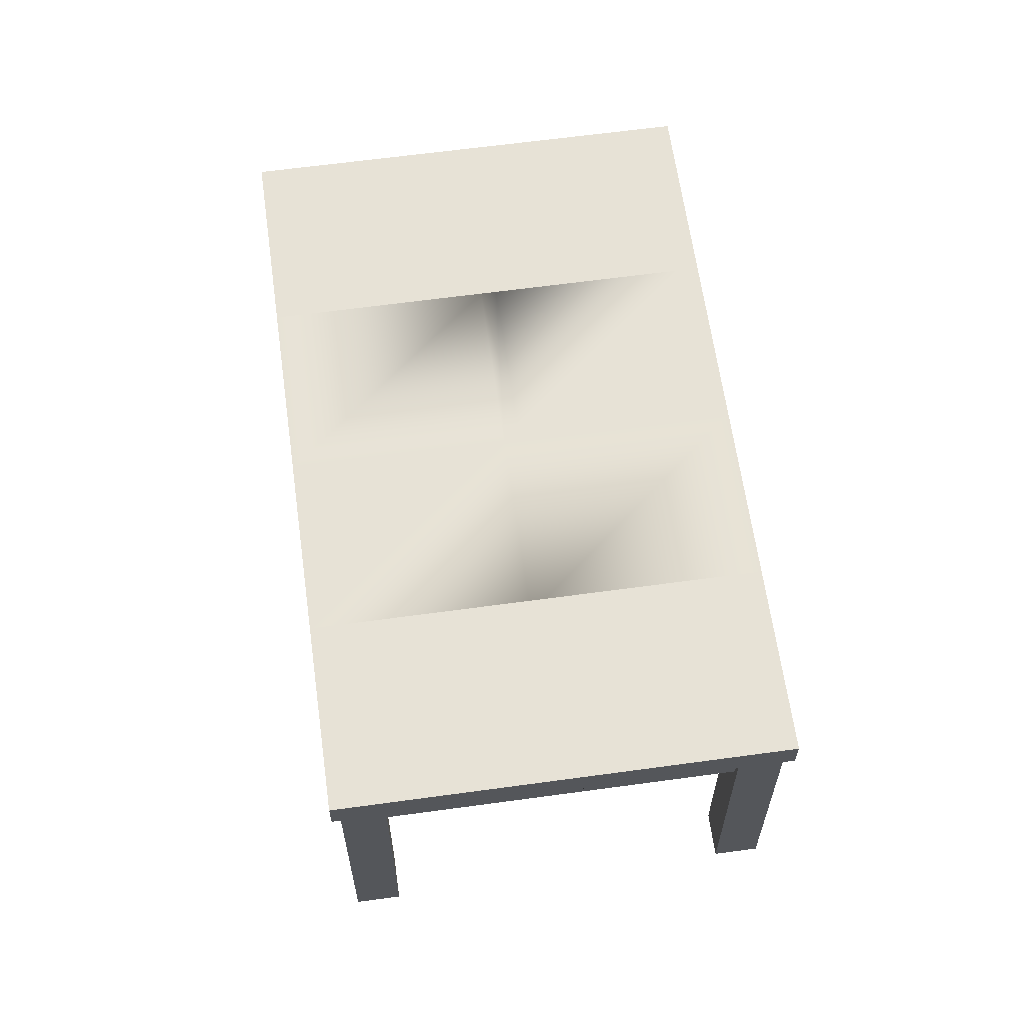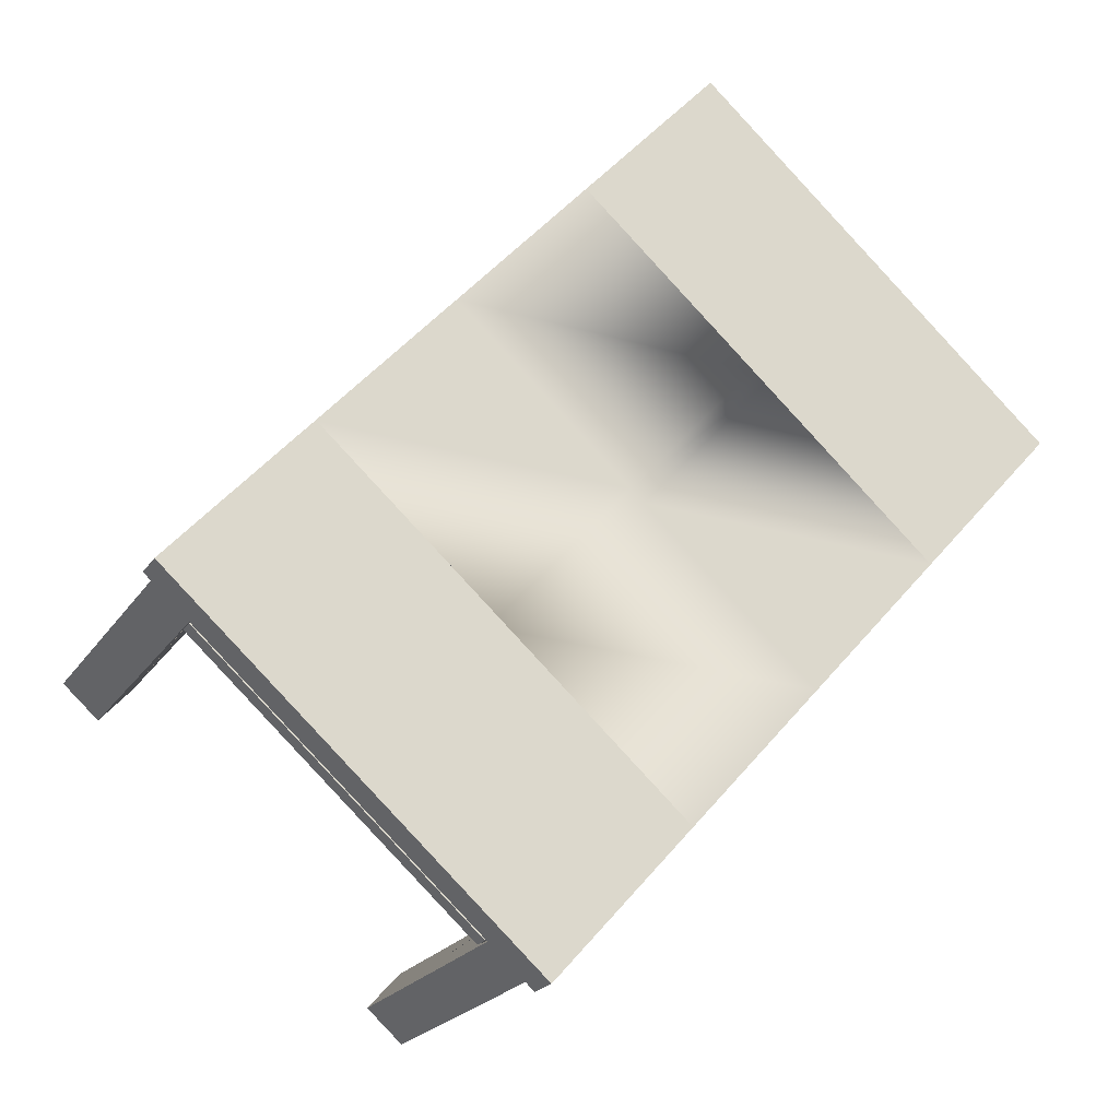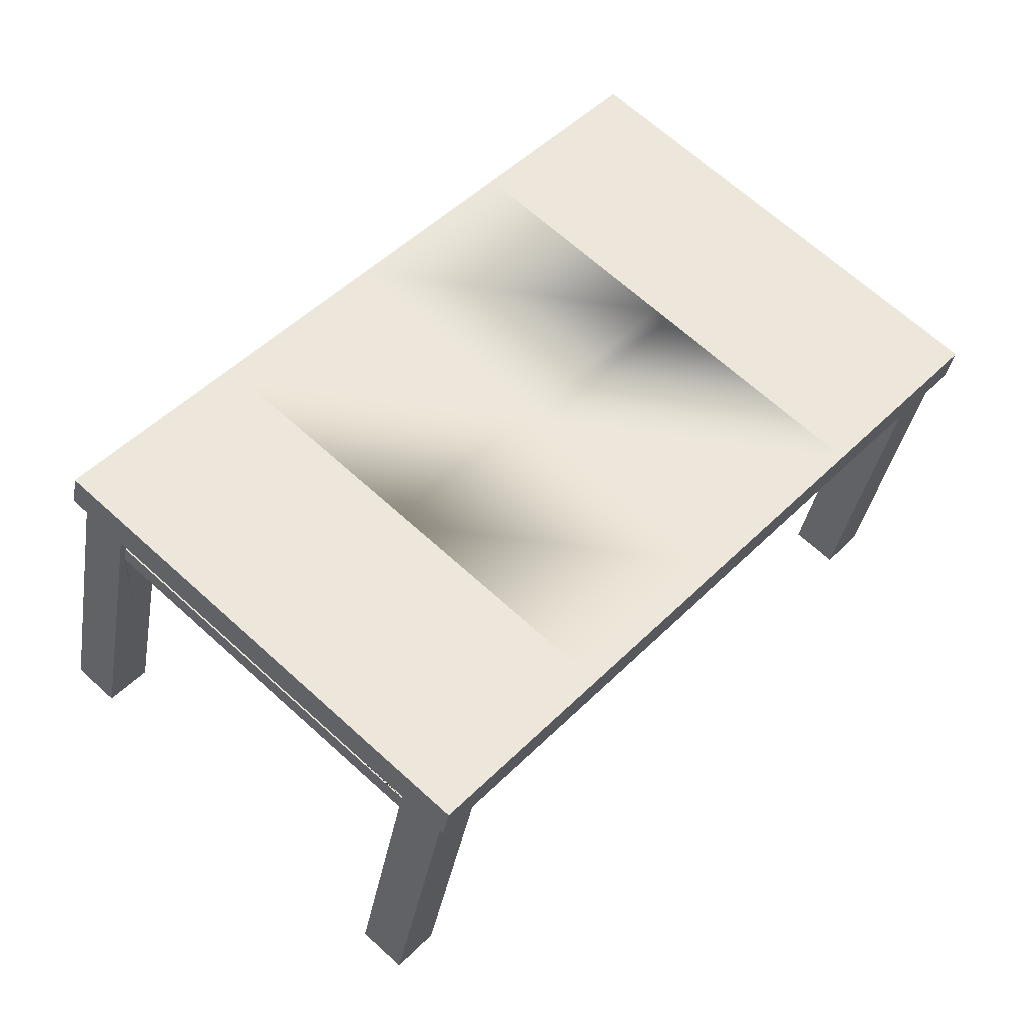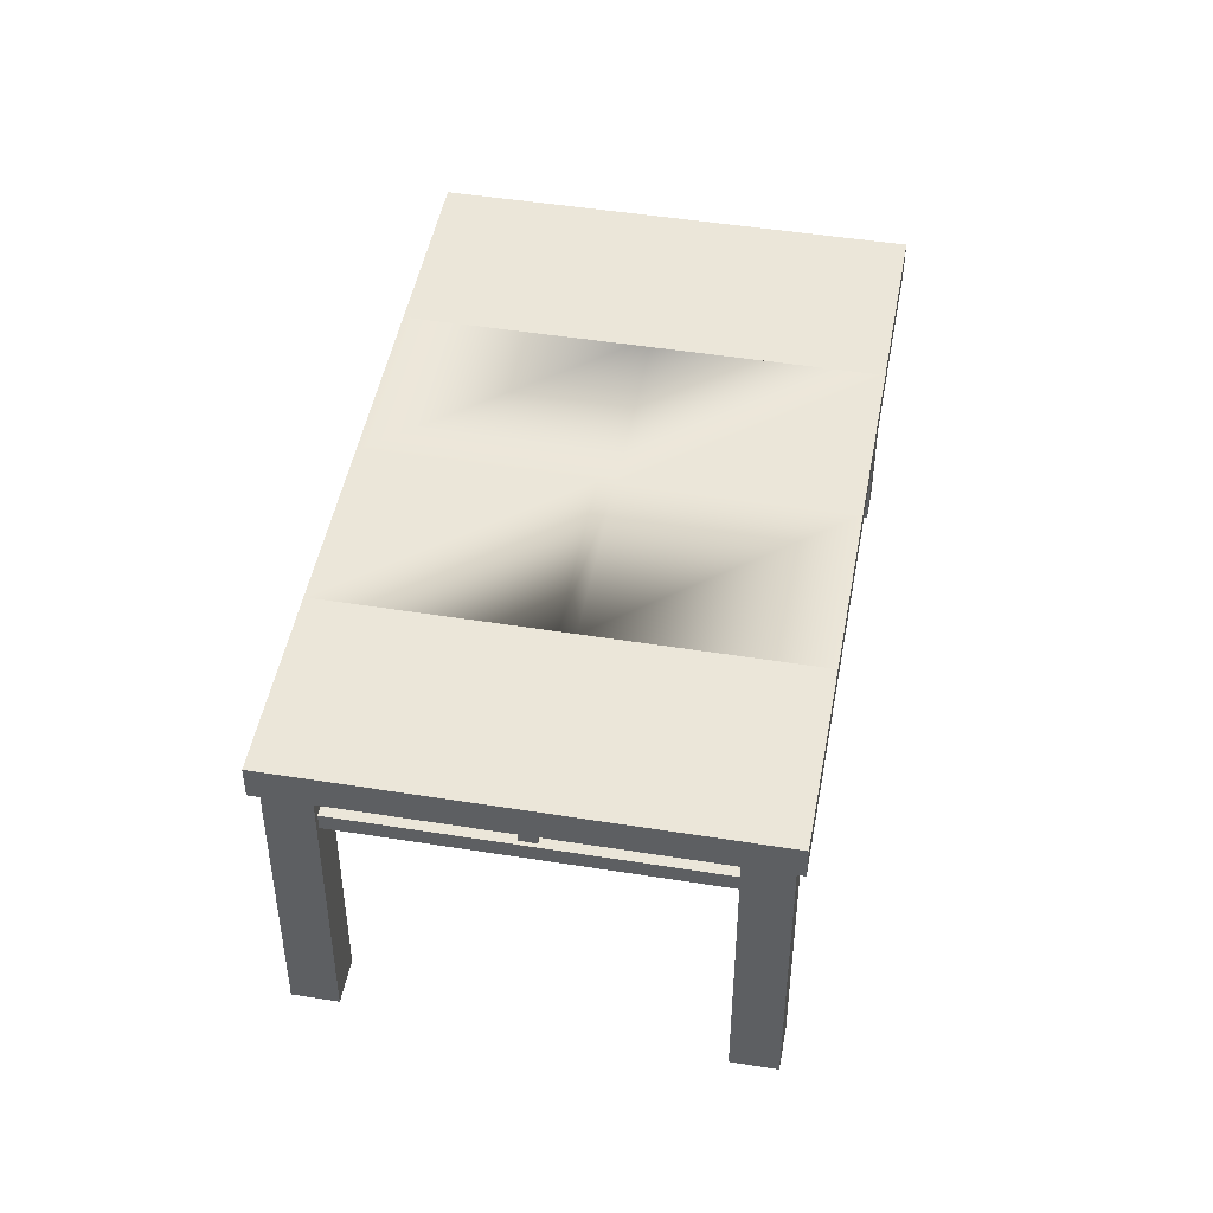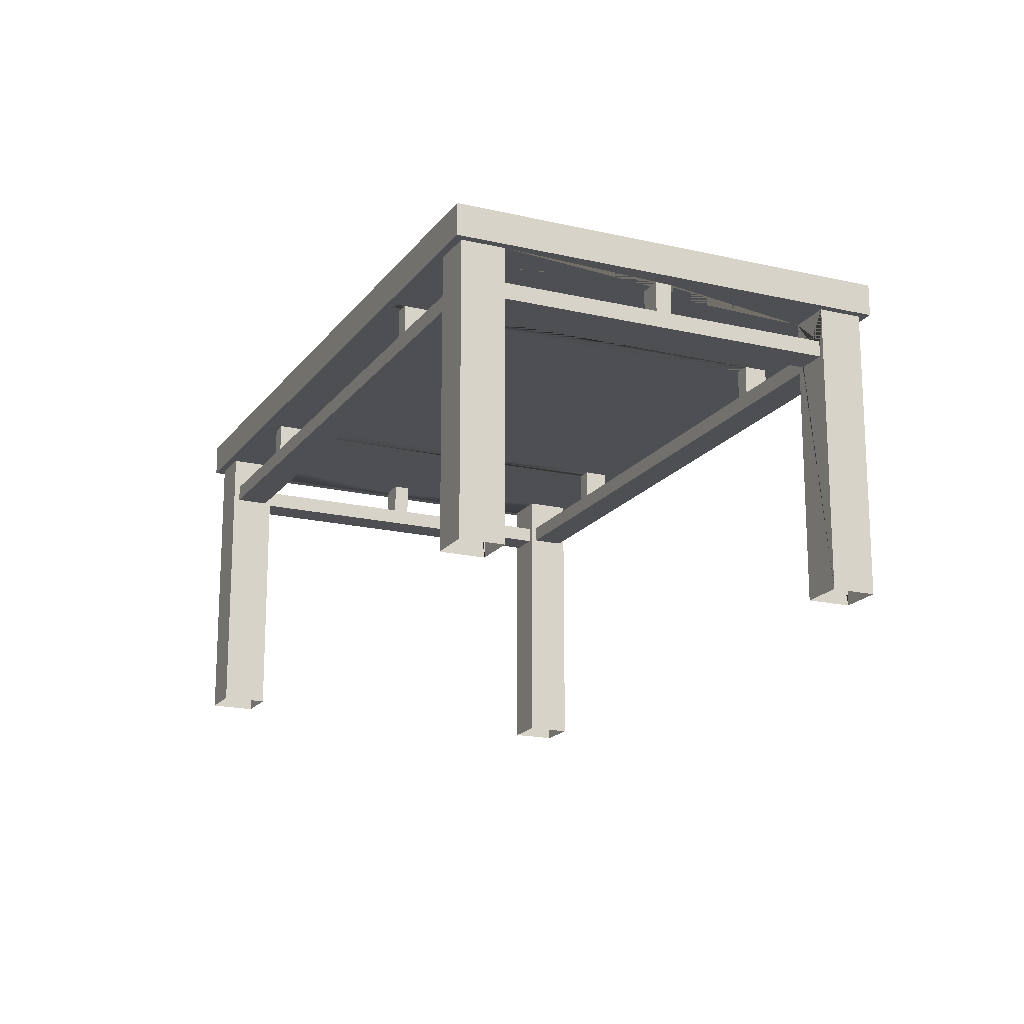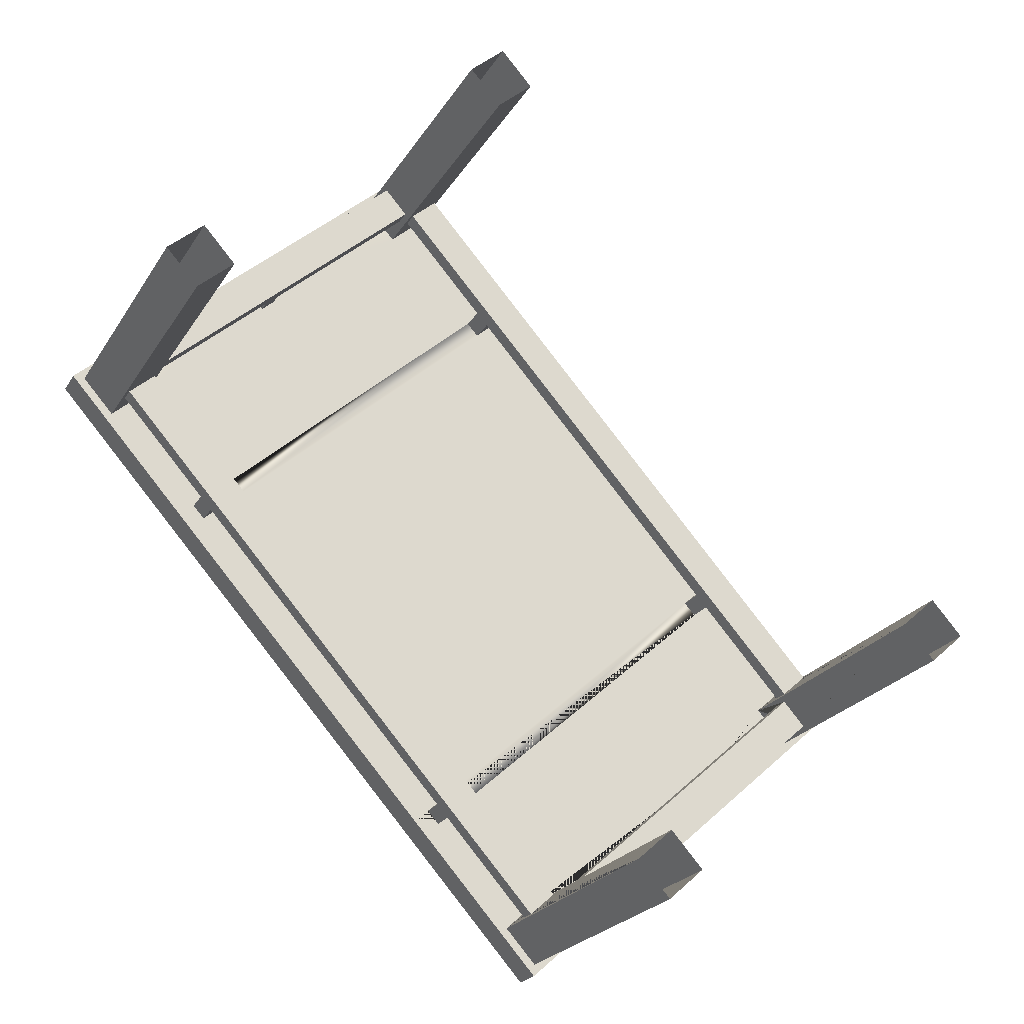
<metadata>
{"format":"obj","ext":"obj","renderer":"f3d","projection":"perspective","resolution":1024,"background":"white","views":[{"elev":63.0,"azim":130.2,"up":"+Y"},{"elev":-21.7,"azim":155.7,"up":"+Z"},{"elev":-35.1,"azim":170.6,"up":"+Z"},{"elev":47.3,"azim":-31.6,"up":"+Y"},{"elev":-18.0,"azim":113.5,"up":"+Y"},{"elev":-22.8,"azim":-23.6,"up":"+Z"}]}
</metadata>
<code>
o Half_Coffee_Table_001
v -0.9356 1.569 3.719
v -0.2419 1.569 4.415
v -1.637 1.569 3.163
v -1.477 1.569 2.985
v -0.8483 1.569 3.622
v -0.7834 1.569 3.68
v -0.08178 1.569 4.236
v -0.8707 1.569 3.778
v -1.251 1.569 2.309
v -1.656 1.569 2.825
v -1.816 1.569 3.003
v -1.877 1.569 3.006
v -1.001 1.569 3.792
v -0.9362 1.569 3.851
v -0.06006 1.569 4.637
v -0.0634 1.569 4.575
v 0.5658 1.569 3.939
v 0.0967 1.569 4.397
v -1.178 1.569 2.374
v -1.193 1.569 2.244
v -1.12 1.569 2.309
v -0.5383 1.569 1.514
v -1.023 1.569 2.397
v 0.4536 1.569 3.721
v 0.551 1.569 3.808
v 0.624 1.569 3.874
v 1.279 1.569 3.144
v 0.4928 1.569 3.873
v 0.3954 1.569 3.786
v -1.081 1.569 2.462
v -1.193 1.744 2.244
v -0.5383 1.744 1.514
v -1.001 1.744 3.792
v -1.877 1.744 3.006
v -0.3753 1.744 3.095
v -1.251 1.744 2.309
v -0.06006 1.744 4.637
v -0.9362 1.744 3.851
v 0.5658 1.744 3.939
v -0.3104 1.744 3.153
v -0.2522 1.744 3.088
v 0.624 1.744 3.874
v 1.279 1.744 3.144
v 0.4028 1.744 2.358
v -0.3171 1.744 3.03
v 0.3379 1.744 2.3
v 0.07236 1.308 4.375
v 0.0967 -0 4.397
v -0.08178 -0 4.236
v -0.05744 1.308 4.258
v -0.05744 1.395 4.258
v 0.07236 1.395 4.375
v 1.092 1.308 2.976
v 1.222 1.308 3.093
v 1.092 1.395 2.976
v 0.4928 1.395 3.873
v 1.222 1.395 3.093
v 0.551 1.395 3.808
v 0.4536 1.395 3.721
v 0.3954 1.395 3.786
v -1.502 1.308 2.963
v -1.477 -0 2.985
v -1.656 -0 2.825
v -1.631 1.308 2.846
v -1.631 1.395 2.846
v -1.502 1.395 2.963
v -0.4815 1.308 1.565
v -0.3517 1.308 1.681
v -0.4815 1.395 1.565
v -1.081 1.395 2.462
v -0.3517 1.395 1.681
v -1.023 1.395 2.397
v -1.12 1.395 2.309
v -1.178 1.395 2.374
v -0.0634 -0 4.575
v -0.2419 -0 4.415
v -0.22 1.308 4.391
v -0.22 1.395 4.391
v -0.1036 1.395 4.261
v -0.1036 1.308 4.261
v -0.8707 1.395 3.778
v -0.9356 1.395 3.719
v -1.615 1.395 3.139
v -1.615 1.308 3.139
v -0.7834 1.395 3.68
v -0.8483 1.395 3.622
v -1.499 1.395 3.009
v -1.499 1.308 3.009
v -1.816 -0 3.003
v -1.637 -0 3.163
f 1 2 3 4
f 5 1 4 6
f 6 4 7 8
f 8 7 2 1
f 9 7 4 10
f 9 10 11 12
f 13 12 11 14
f 15 14 11 16
f 17 15 16 18
f 9 17 18 7
f 19 17 9 20
f 21 19 20 22
f 23 21 22 24
f 25 24 22 26
f 26 22 27
f 25 26 17 28
f 29 28 17 30
f 17 19 30
f 29 30 23 24
f 16 11 3 2
f 22 20 31 32
f 13 33 34 12
f 34 33 35 36
f 9 12 34 36
f 15 37 38 14
f 38 37 39 40
f 41 42 43 44
f 31 45 46 32
f 26 27 43 42
f 15 17 39 37
f 17 26 42 39
f 14 38 33 13
f 45 41 44 46
f 41 45 31 42
f 42 31 36 35
f 42 35 40 39
f 40 35 33 38
f 20 9 36 31
f 47 18 48 49
f 50 47 49 51
f 51 49 7 52
f 52 7 18 47
f 47 50 53 54
f 53 50 51 55
f 56 51 52 57
f 58 56 57 59
f 59 57 55 60
f 60 55 51 56
f 47 54 57 52
f 59 60 29 24
f 56 28 29 60
f 56 58 25 28
f 25 58 59 24
f 61 4 62 63
f 64 61 63 65
f 65 63 10 66
f 66 10 4 61
f 61 64 67 68
f 67 64 65 69
f 70 65 66 71
f 72 70 71 73
f 73 71 69 74
f 74 69 65 70
f 61 68 71 66
f 73 74 19 21
f 70 30 19 74
f 70 72 23 30
f 23 72 73 21
f 75 16 2 76
f 75 48 18 16
f 77 49 76 2
f 78 77 2 79
f 79 2 7 80
f 80 7 49 77
f 81 8 1 82
f 77 78 83 84
f 81 83 78 79
f 85 81 79 86
f 86 79 87 82
f 82 87 83 81
f 81 85 6 8
f 79 80 88 87
f 77 84 88 80
f 6 85 86 5
f 86 82 1 5
f 63 89 11 10
f 88 90 62 4
f 87 88 4 83
f 83 4 3 84
f 84 3 90 88
f 90 3 11 89
o Half_Coffee_Table_002
v 0.8225 1.569 0.4211
v 0.9826 1.569 0.2426
v 2.378 1.569 1.494
v 1.611 1.569 0.8799
v 1.589 1.569 1.035
v 1.524 1.569 0.9773
v 1.676 1.569 0.9381
v 2.218 1.569 1.673
v 0.644 1.569 0.261
v 0.1749 1.569 0.7186
v 0.8008 1.569 0.02095
v 0.8041 1.569 0.08251
v 1.742 1.569 0.8651
v 1.677 1.569 0.8069
v 2.556 1.569 1.654
v 2.618 1.569 1.651
v 2.396 1.569 1.833
v 1.992 1.569 2.349
v 0.1167 1.569 0.7835
v 0.2479 1.569 0.7841
v -0.5383 1.569 1.514
v 0.1897 1.569 0.849
v 1.764 1.569 2.261
v 0.2871 1.569 0.9364
v 1.934 1.569 2.414
v 1.861 1.569 2.348
v 1.279 1.569 3.144
v 1.919 1.569 2.283
v 0.3453 1.569 0.8715
v 1.822 1.569 2.196
v -0.5383 1.744 1.514
v 0.1167 1.744 0.7835
v 0.8008 1.744 0.02095
v 1.677 1.744 0.8069
v 0.1749 1.744 0.7186
v 1.051 1.744 1.505
v 1.742 1.744 0.8651
v 2.618 1.744 1.651
v 1.116 1.744 1.563
v 1.992 1.744 2.349
v 0.4028 1.744 2.358
v 1.279 1.744 3.144
v 1.934 1.744 2.414
v 1.058 1.744 1.628
v 0.3379 1.744 2.3
v 0.9929 1.744 1.569
v 2.218 -0 1.673
v 2.396 -0 1.833
v 2.372 1.308 1.811
v 2.242 1.395 1.695
v 2.242 1.308 1.695
v 2.372 1.395 1.811
v 1.222 1.308 3.093
v 1.092 1.308 2.976
v 1.092 1.395 2.976
v 1.222 1.395 3.093
v 1.919 1.395 2.283
v 1.764 1.395 2.261
v 1.861 1.395 2.348
v 1.822 1.395 2.196
v 0.644 -0 0.261
v 0.8225 -0 0.4211
v 0.7981 1.308 0.3993
v 0.6683 1.395 0.2828
v 0.6683 1.308 0.2828
v 0.7981 1.395 0.3993
v -0.3517 1.308 1.681
v -0.4815 1.308 1.565
v -0.4815 1.395 1.565
v -0.3517 1.395 1.681
v 0.3453 1.395 0.8715
v 0.1897 1.395 0.849
v 0.2871 1.395 0.9364
v 0.2479 1.395 0.7841
v 2.378 -0 1.494
v 2.556 -0 1.654
v 2.356 1.308 1.519
v 2.24 1.395 1.648
v 2.356 1.395 1.519
v 2.24 1.308 1.648
v 1.611 1.395 0.8799
v 1.676 1.395 0.9381
v 0.9608 1.308 0.2669
v 0.9608 1.395 0.2669
v 1.524 1.395 0.9773
v 1.589 1.395 1.035
v 0.8443 1.395 0.3967
v 0.8443 1.308 0.3967
v 0.8041 -0 0.08251
v 0.9826 -0 0.2426
f 91 92 93 94
f 95 91 94 96
f 97 98 91 95
f 94 93 98 97
f 99 91 98 100
f 101 102 99 100
f 103 102 101 104
f 105 102 103 106
f 107 105 106 108
f 98 107 108 100
f 109 100 108 110
f 111 109 110 112
f 113 111 112 114
f 115 111 113 116
f 117 111 115
f 118 108 115 116
f 119 108 118 120
f 119 110 108
f 113 114 119 120
f 93 92 102 105
f 121 122 109 111
f 101 123 124 104
f 125 126 124 123
f 125 123 101 100
f 103 127 128 106
f 129 130 128 127
f 131 132 133 134
f 121 135 136 122
f 133 132 117 115
f 128 130 108 106
f 130 133 115 108
f 104 124 127 103
f 135 131 134 136
f 133 122 136 134
f 126 125 122 133
f 130 129 126 133
f 127 124 126 129
f 122 125 100 109
f 137 138 107 139
f 140 137 139 141
f 142 98 137 140
f 139 107 98 142
f 143 144 141 139
f 145 140 141 144
f 146 142 140 147
f 148 146 147 149
f 150 145 146 148
f 147 140 145 150
f 142 146 143 139
f 113 120 150 148
f 150 120 118 147
f 118 116 149 147
f 113 148 149 116
f 151 152 91 153
f 154 151 153 155
f 156 99 151 154
f 153 91 99 156
f 157 158 155 153
f 159 154 155 158
f 160 156 154 161
f 162 160 161 163
f 164 159 160 162
f 161 154 159 164
f 156 160 157 153
f 112 110 164 162
f 164 110 119 161
f 119 114 163 161
f 112 162 163 114
f 165 93 105 166
f 105 107 138 166
f 93 165 137 167
f 168 93 167 169
f 170 98 93 168
f 167 137 98 170
f 171 94 97 172
f 173 174 169 167
f 168 169 174 172
f 175 168 172 176
f 171 177 168 175
f 172 174 177 171
f 97 95 176 172
f 177 178 170 168
f 170 178 173 167
f 96 175 176 95
f 96 94 171 175
f 99 102 179 151
f 91 152 180 178
f 174 91 178 177
f 173 92 91 174
f 178 180 92 173
f 179 102 92 180

</code>
